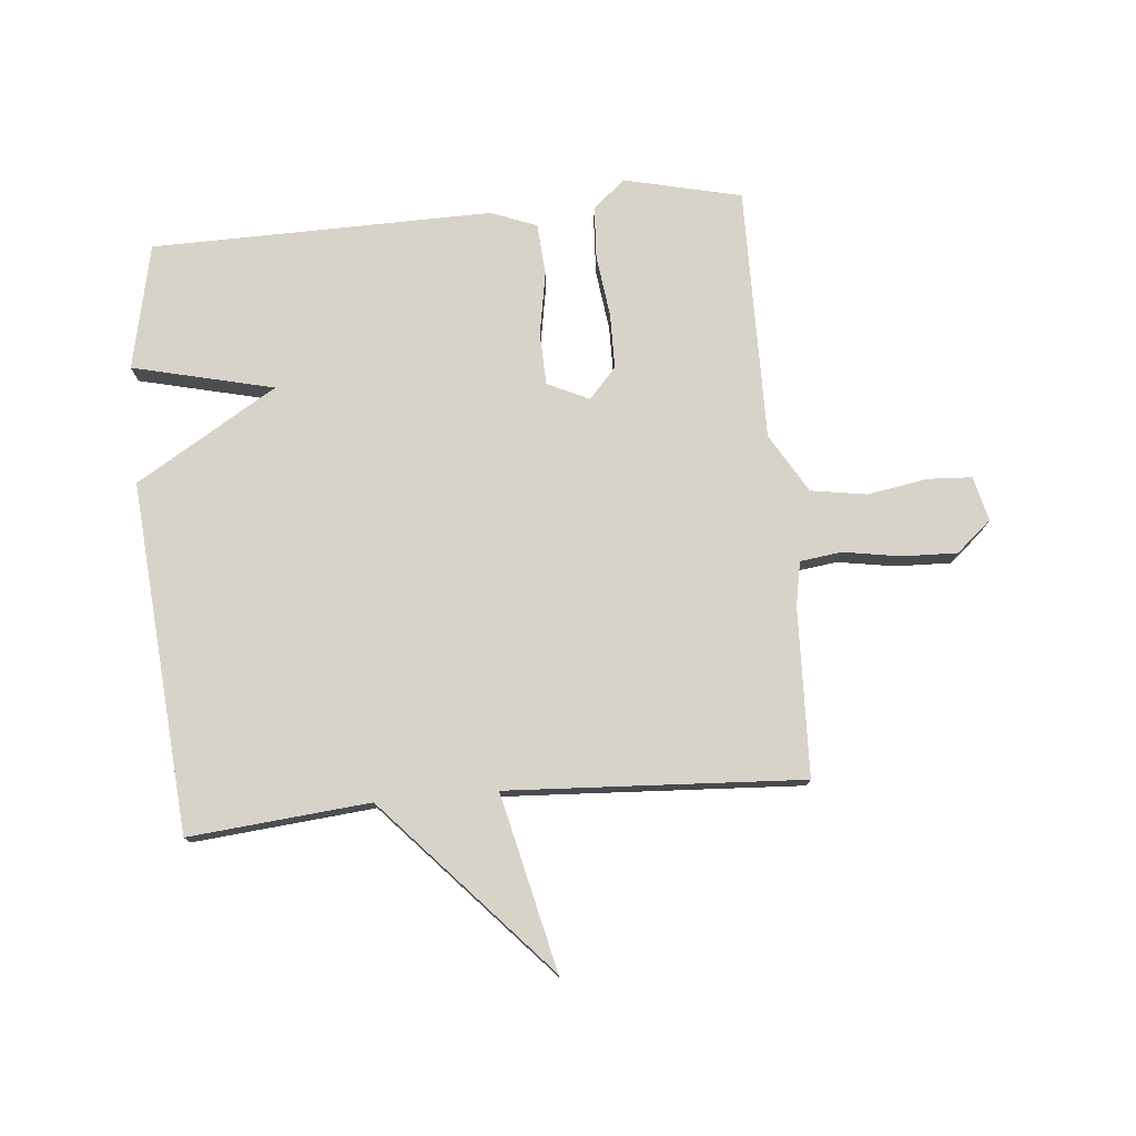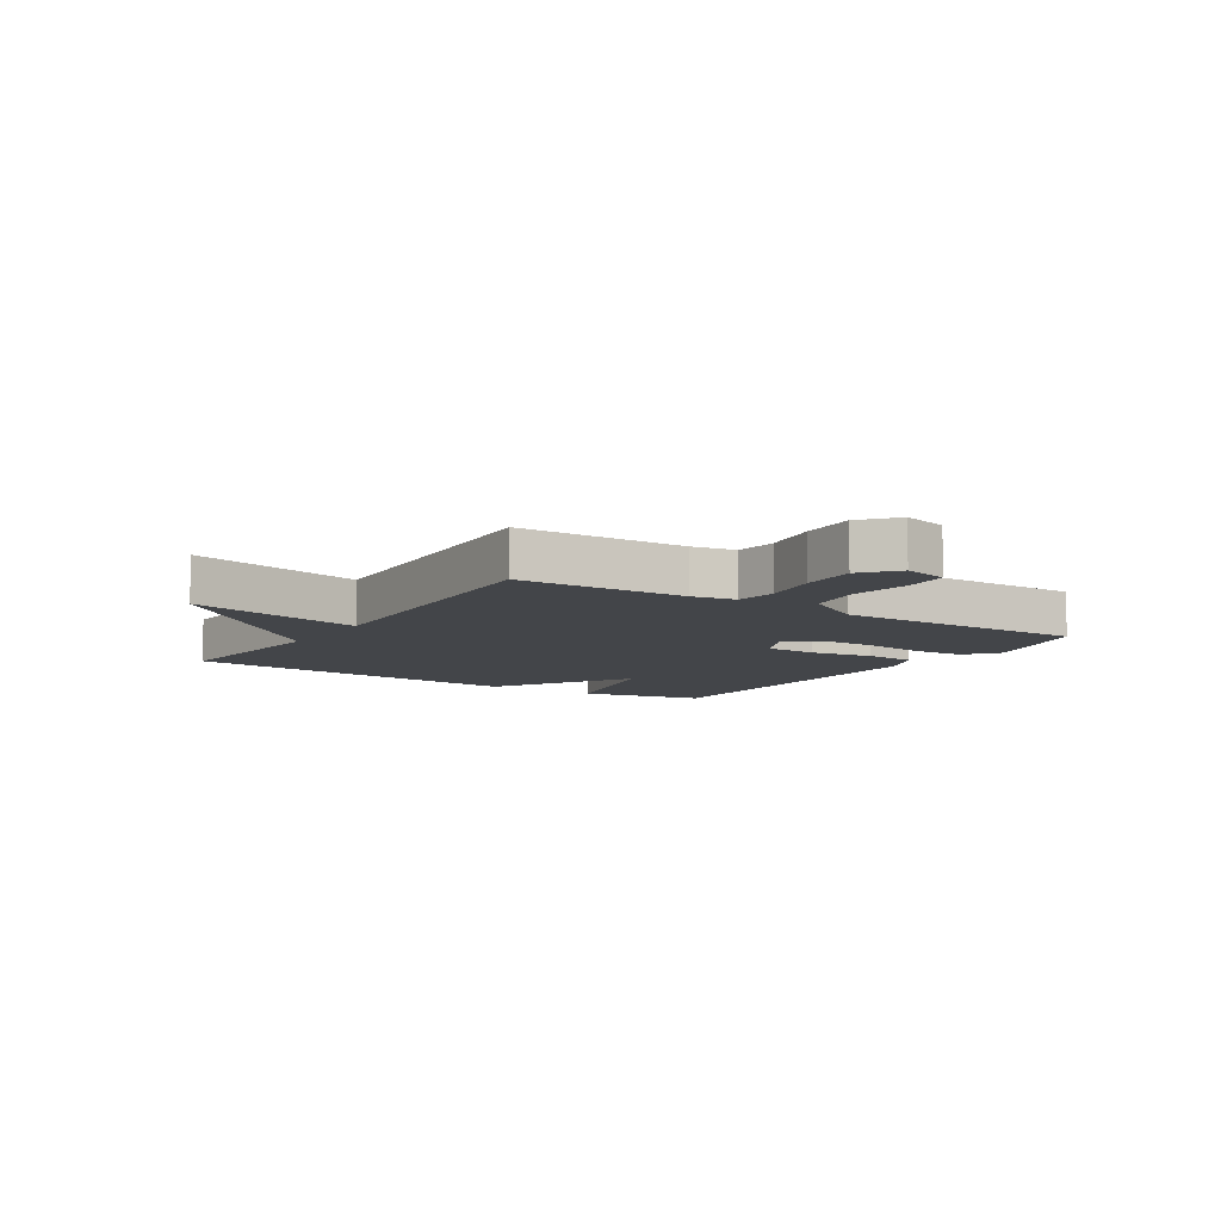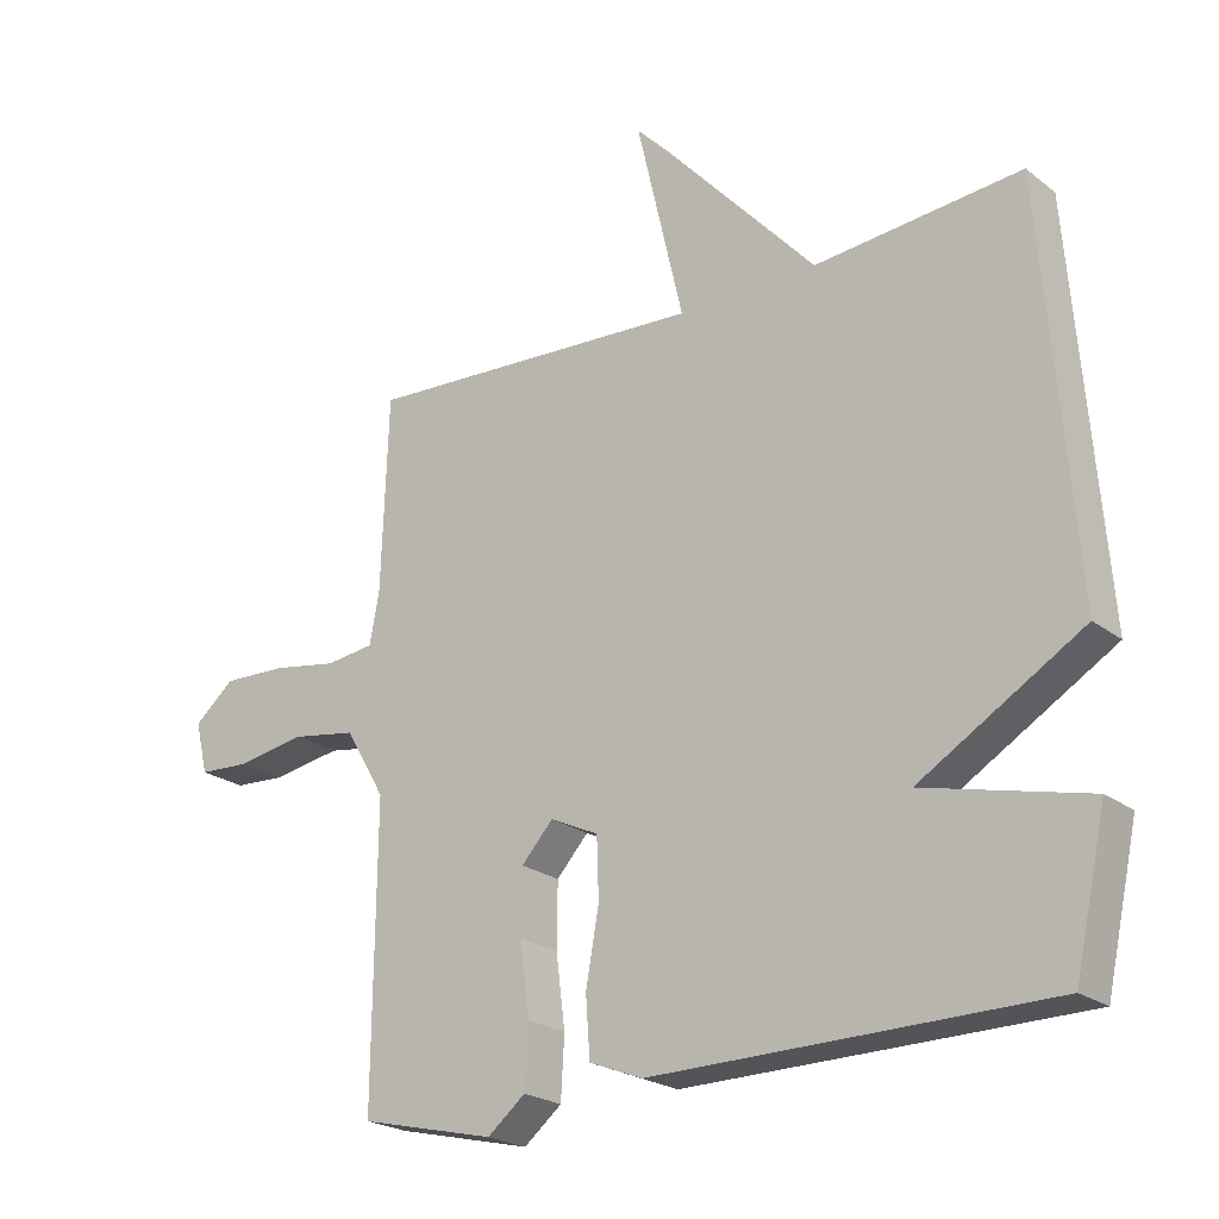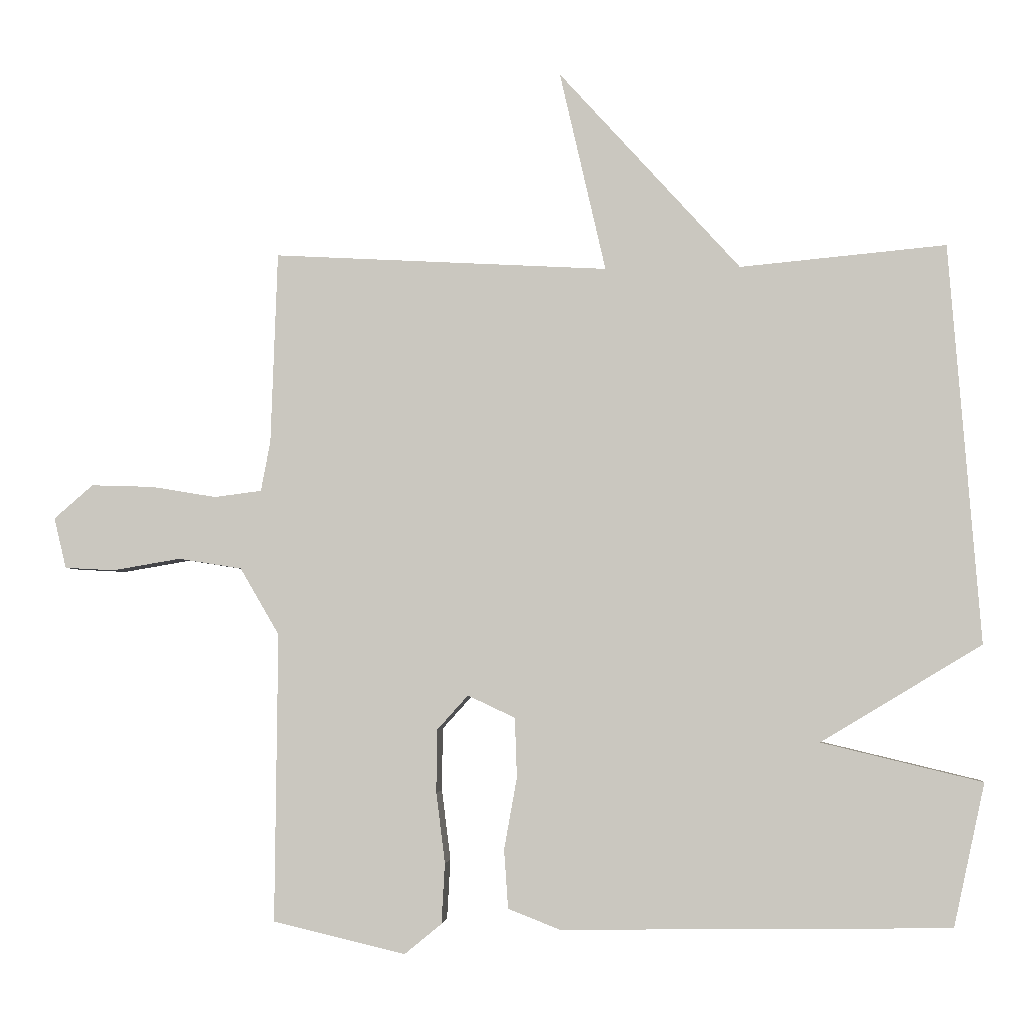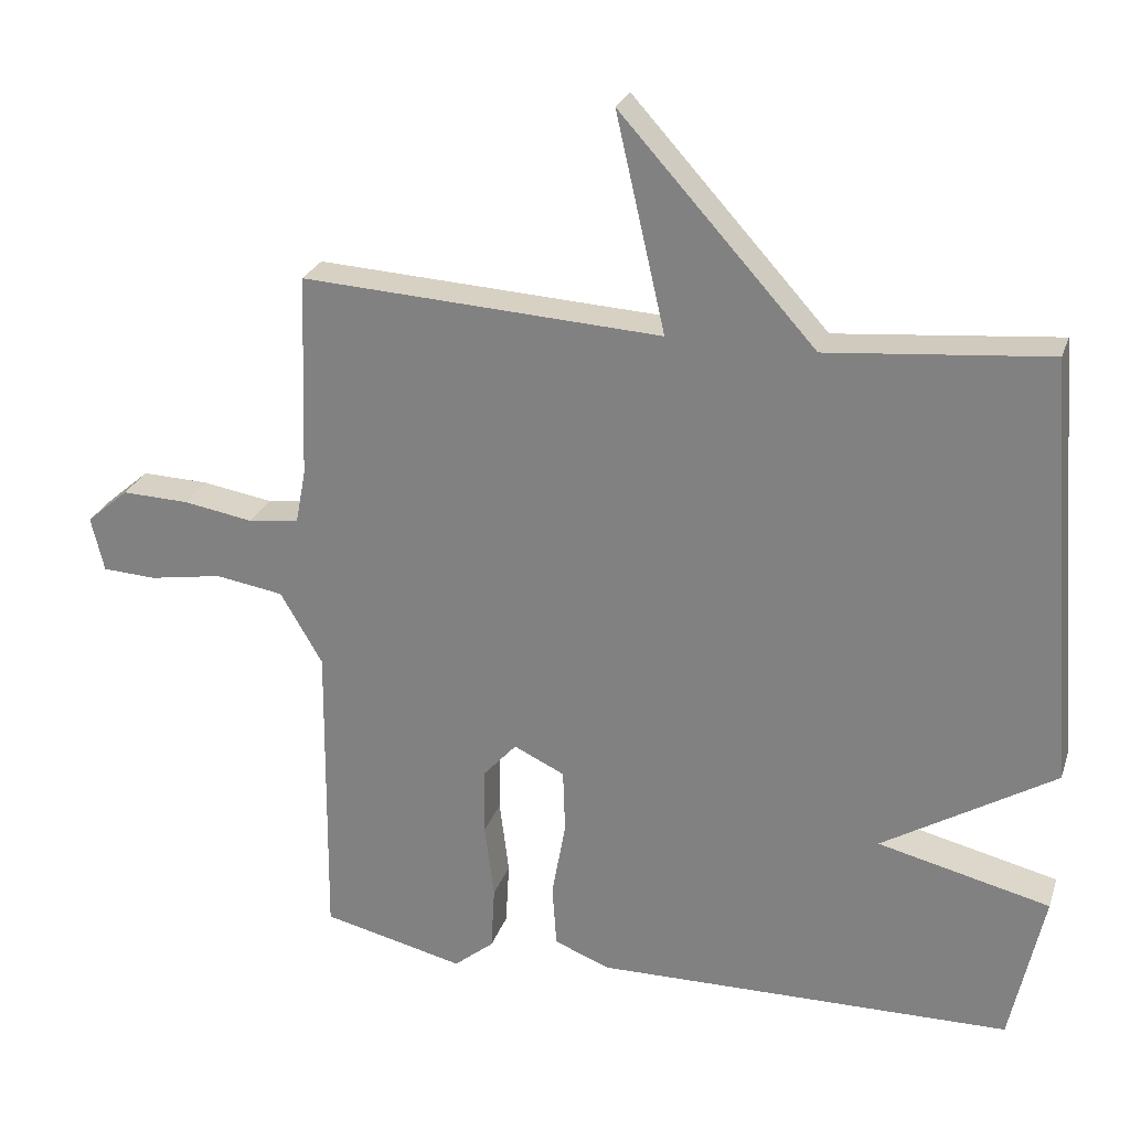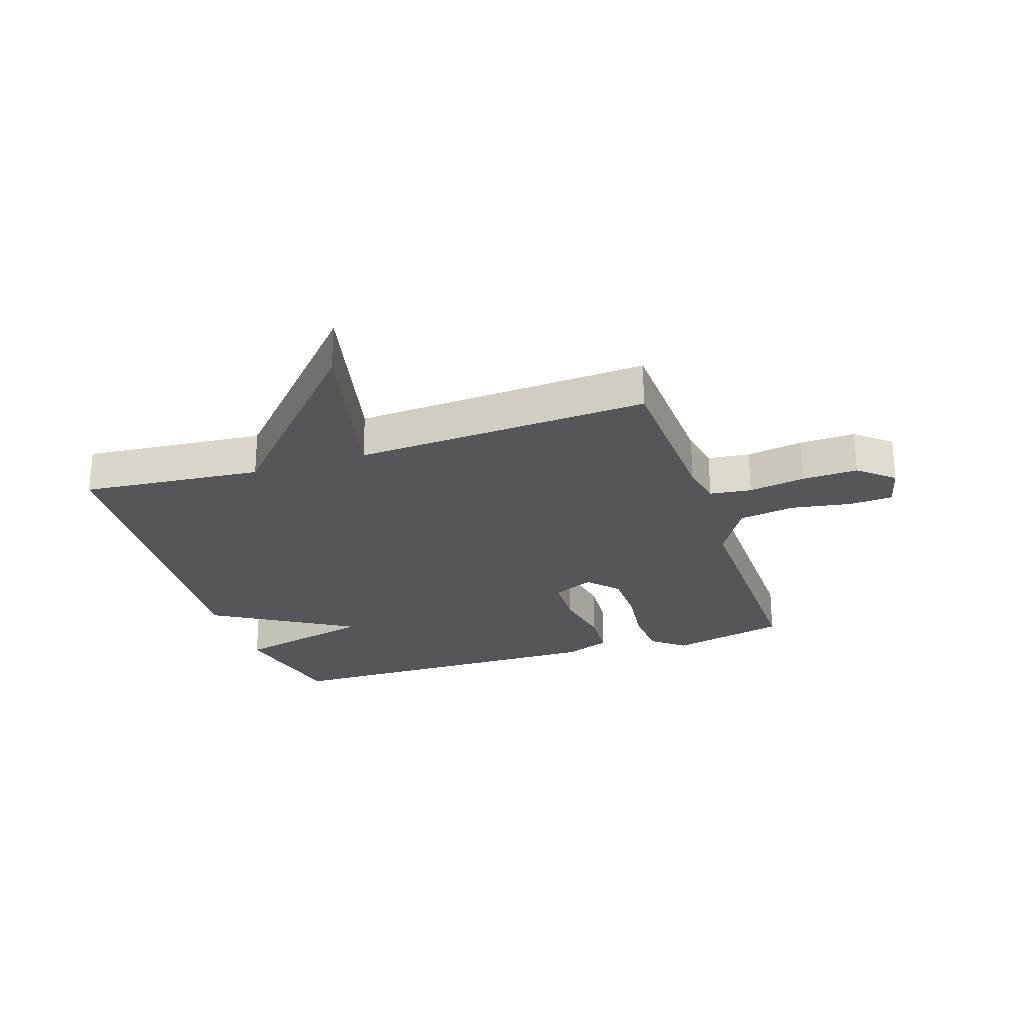
<metadata>
{"format":"obj","ext":"obj","renderer":"f3d","projection":"perspective","resolution":1024,"background":"white","views":[{"elev":76.6,"azim":-5.3,"up":"+Y"},{"elev":-8.6,"azim":57.0,"up":"+Y"},{"elev":-22.5,"azim":-142.4,"up":"+Z"},{"elev":-3.5,"azim":-174.7,"up":"+Z"},{"elev":25.7,"azim":-163.4,"up":"+Z"},{"elev":-25.3,"azim":18.4,"up":"+Y"}]}
</metadata>
<code>
v -0.5 0.07 -0.5
v -0.546 0.07 -0.289
v -0.309 0.07 -0.232
v -0.546 0.07 -0.089
v -0.5 0.07 0.5
v -0.196 0.07 0.472
v 0.072 0.07 0.768
v 0.004 0.07 0.472
v 0.5 0.07 0.5
v 0.51 0.07 0.217
v 0.524 0.07 0.143
v 0.594 0.07 0.134
v 0.69 0.07 0.15
v 0.783 0.07 0.153
v 0.841 0.07 0.103
v 0.823 0.07 0.028
v 0.749 0.07 0.024
v 0.648 0.07 0.041
v 0.554 0.07 0.026
v 0.496 0.07 -0.073
v 0.5 0.07 -0.5
v 0.304 0.07 -0.546
v 0.249 0.07 -0.501
v 0.244 0.07 -0.412
v 0.257 0.07 -0.308
v 0.256 0.07 -0.215
v 0.21 0.07 -0.164
v 0.14 0.07 -0.197
v 0.137 0.07 -0.285
v 0.156 0.07 -0.391
v 0.15 0.07 -0.478
v 0.073 0.07 -0.508
v -0.5 0 -0.5
v -0.546 0 -0.289
v -0.309 0 -0.232
v -0.546 0 -0.089
v -0.5 0 0.5
v -0.196 0 0.472
v 0.072 0 0.768
v 0.004 0 0.472
v 0.5 0 0.5
v 0.51 0 0.217
v 0.524 0 0.143
v 0.594 0 0.134
v 0.69 0 0.15
v 0.783 0 0.153
v 0.841 0 0.103
v 0.823 0 0.028
v 0.749 0 0.024
v 0.648 0 0.041
v 0.554 0 0.026
v 0.496 0 -0.073
v 0.5 0 -0.5
v 0.304 0 -0.546
v 0.249 0 -0.501
v 0.244 0 -0.412
v 0.257 0 -0.308
v 0.256 0 -0.215
v 0.21 0 -0.164
v 0.14 0 -0.197
v 0.137 0 -0.285
v 0.156 0 -0.391
v 0.15 0 -0.478
v 0.073 0 -0.508
f 1 2 3
f 32 1 3
f 31 32 3
f 30 31 3
f 29 30 3
f 4 5 6
f 3 4 6
f 29 3 6
f 28 29 6
f 27 28 6
f 26 27 6
f 23 24 25
f 22 23 25
f 21 22 25
f 20 21 25
f 19 20 25 26
f 16 17 18
f 15 16 18
f 14 15 18
f 13 14 18
f 12 13 18
f 11 12 18 19
f 8 9 10
f 8 10 11
f 6 7 8
f 11 19 26
f 8 11 26
f 6 8 26
f 35 34 33
f 35 33 64
f 35 64 63
f 35 63 62
f 35 62 61
f 38 37 36
f 38 36 35
f 38 35 61
f 38 61 60
f 38 60 59
f 38 59 58
f 57 56 55
f 57 55 54
f 57 54 53
f 57 53 52
f 58 57 52 51
f 50 49 48
f 50 48 47
f 50 47 46
f 50 46 45
f 50 45 44
f 51 50 44 43
f 42 41 40
f 43 42 40
f 40 39 38
f 58 51 43
f 58 43 40
f 58 40 38
f 1 33 34 2
f 2 34 35 3
f 3 35 36 4
f 4 36 37 5
f 5 37 38 6
f 6 38 39 7
f 7 39 40 8
f 8 40 41 9
f 9 41 42 10
f 10 42 43 11
f 11 43 44 12
f 12 44 45 13
f 13 45 46 14
f 14 46 47 15
f 15 47 48 16
f 16 48 49 17
f 17 49 50 18
f 18 50 51 19
f 19 51 52 20
f 20 52 53 21
f 21 53 54 22
f 22 54 55 23
f 23 55 56 24
f 24 56 57 25
f 25 57 58 26
f 26 58 59 27
f 27 59 60 28
f 28 60 61 29
f 29 61 62 30
f 30 62 63 31
f 31 63 64 32
f 32 64 33 1

</code>
